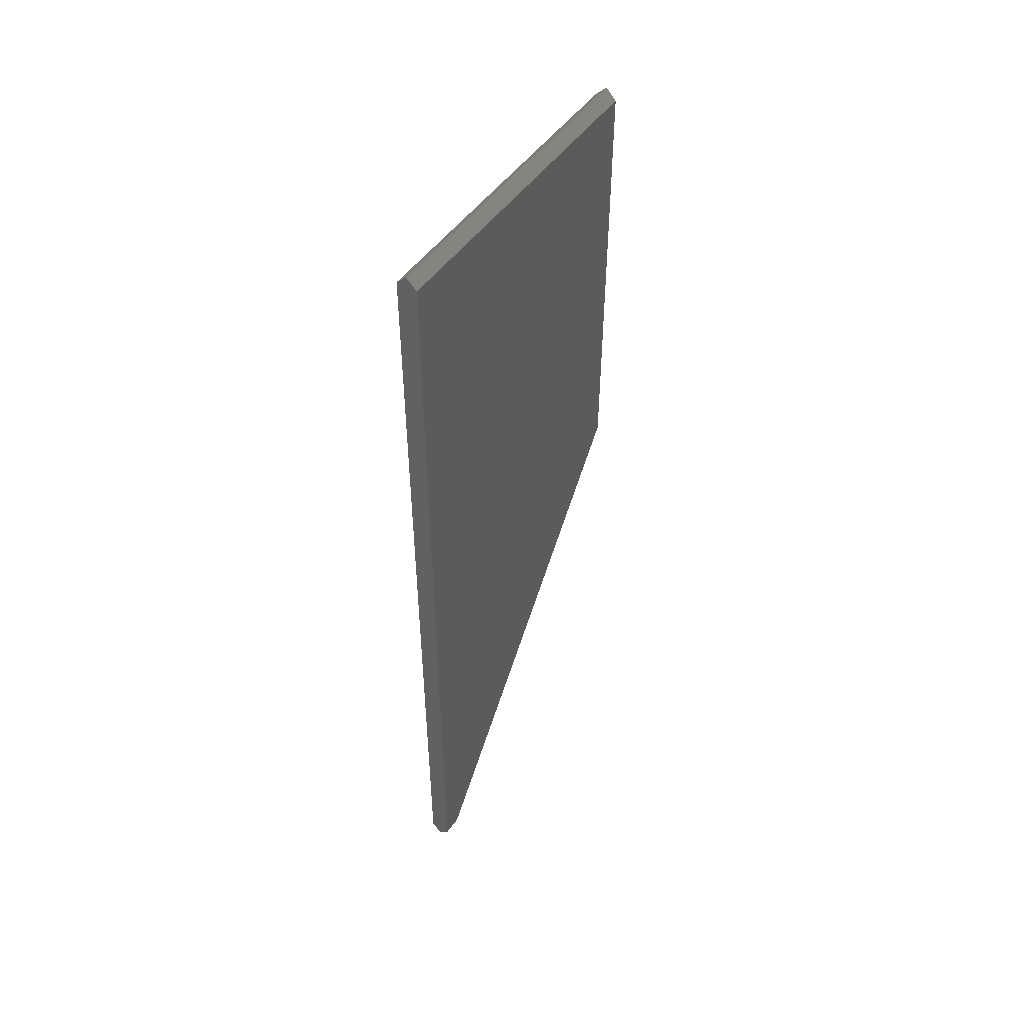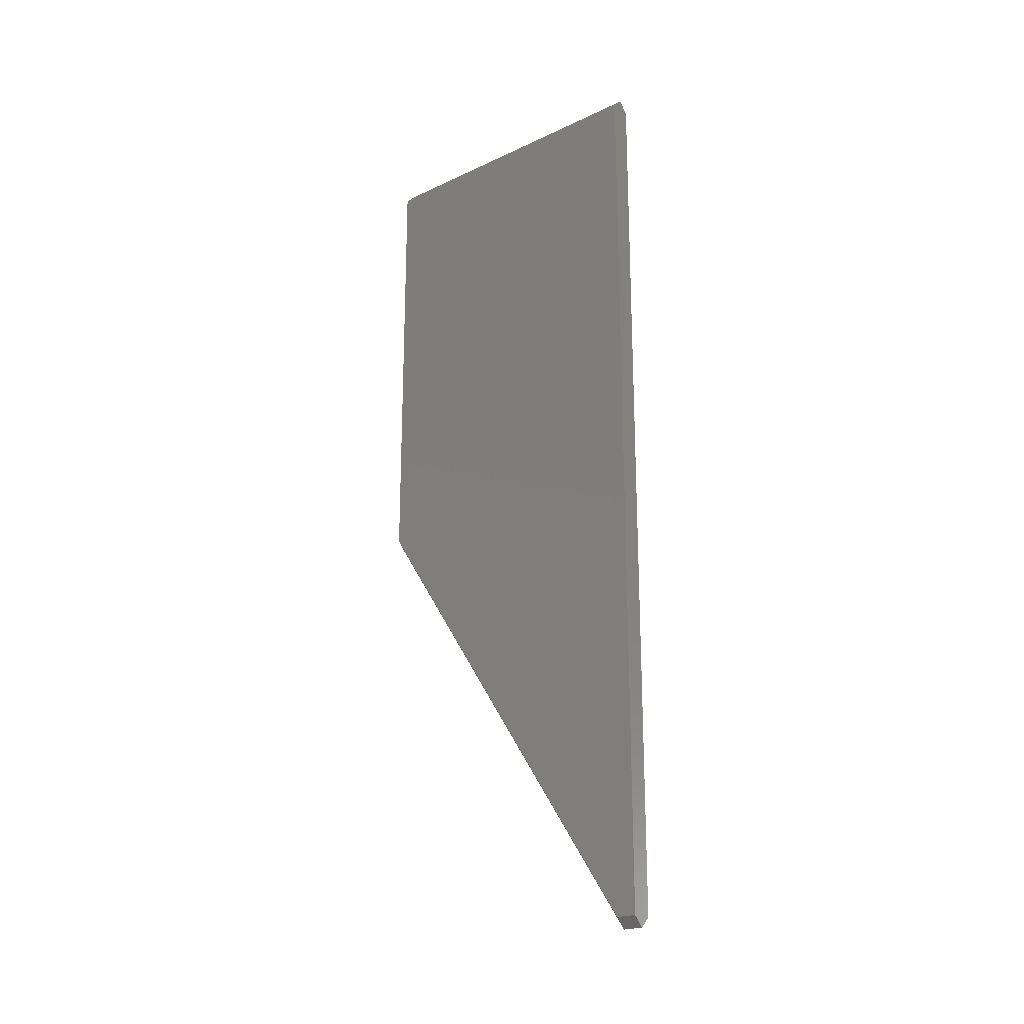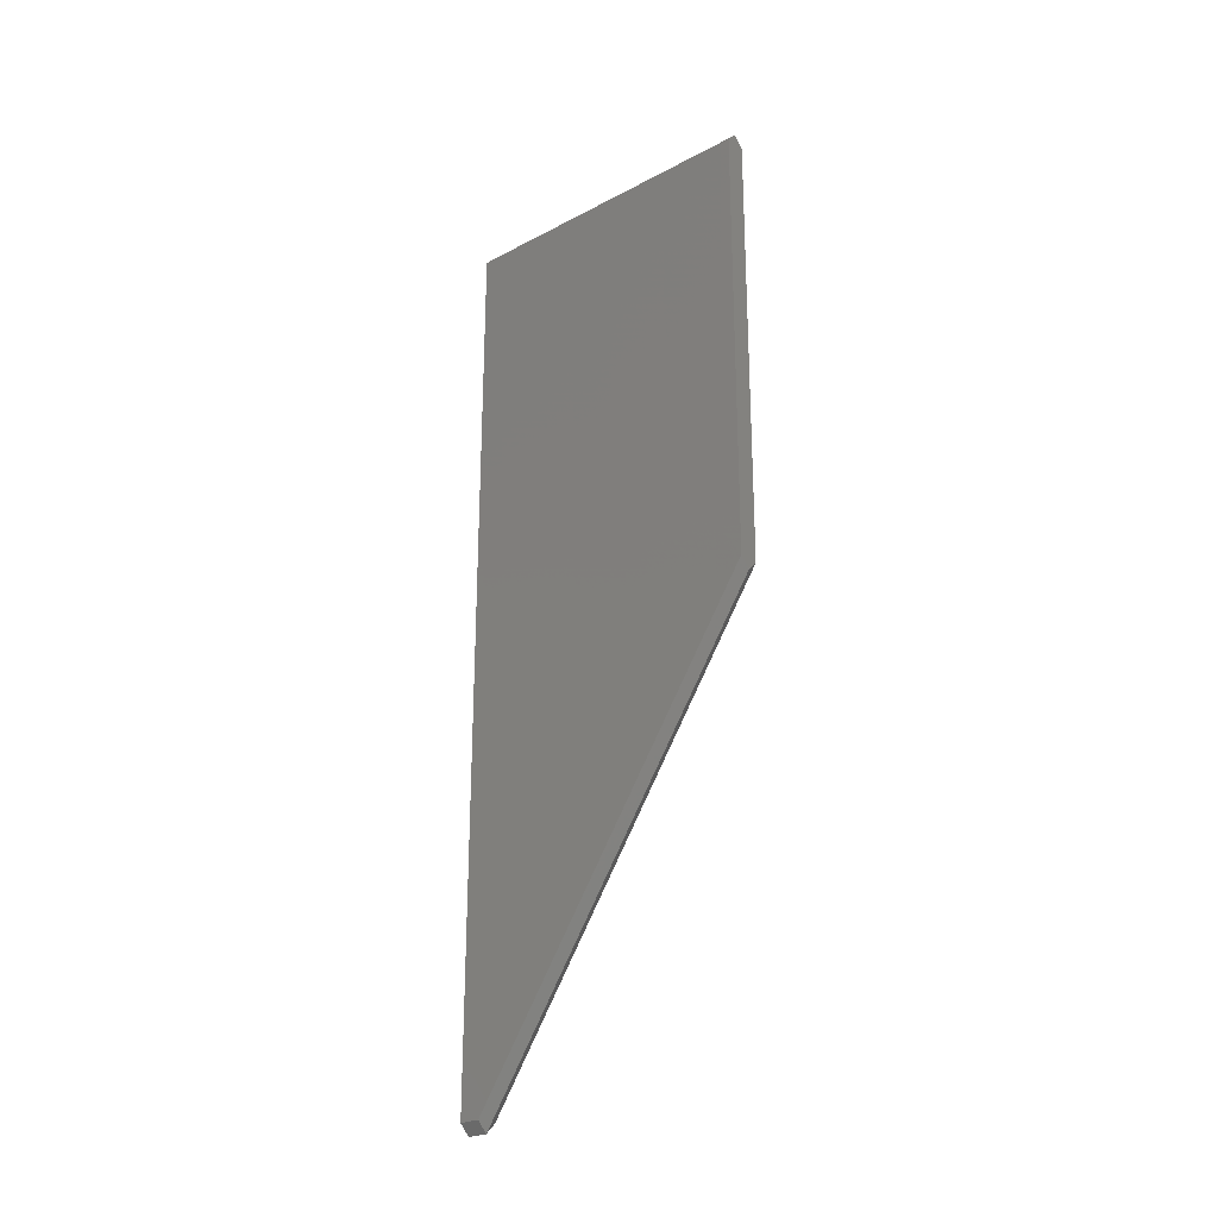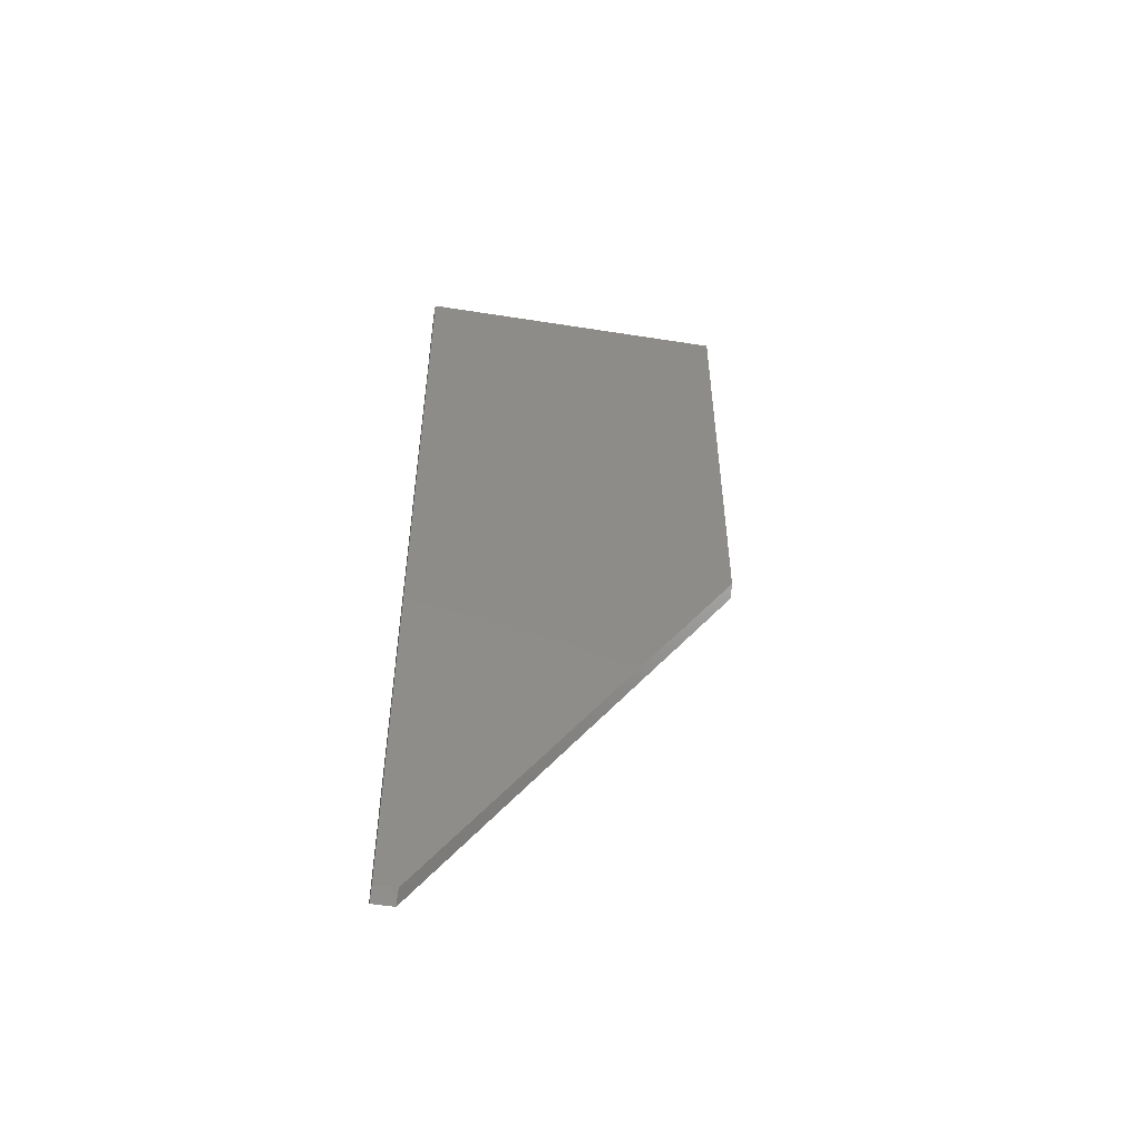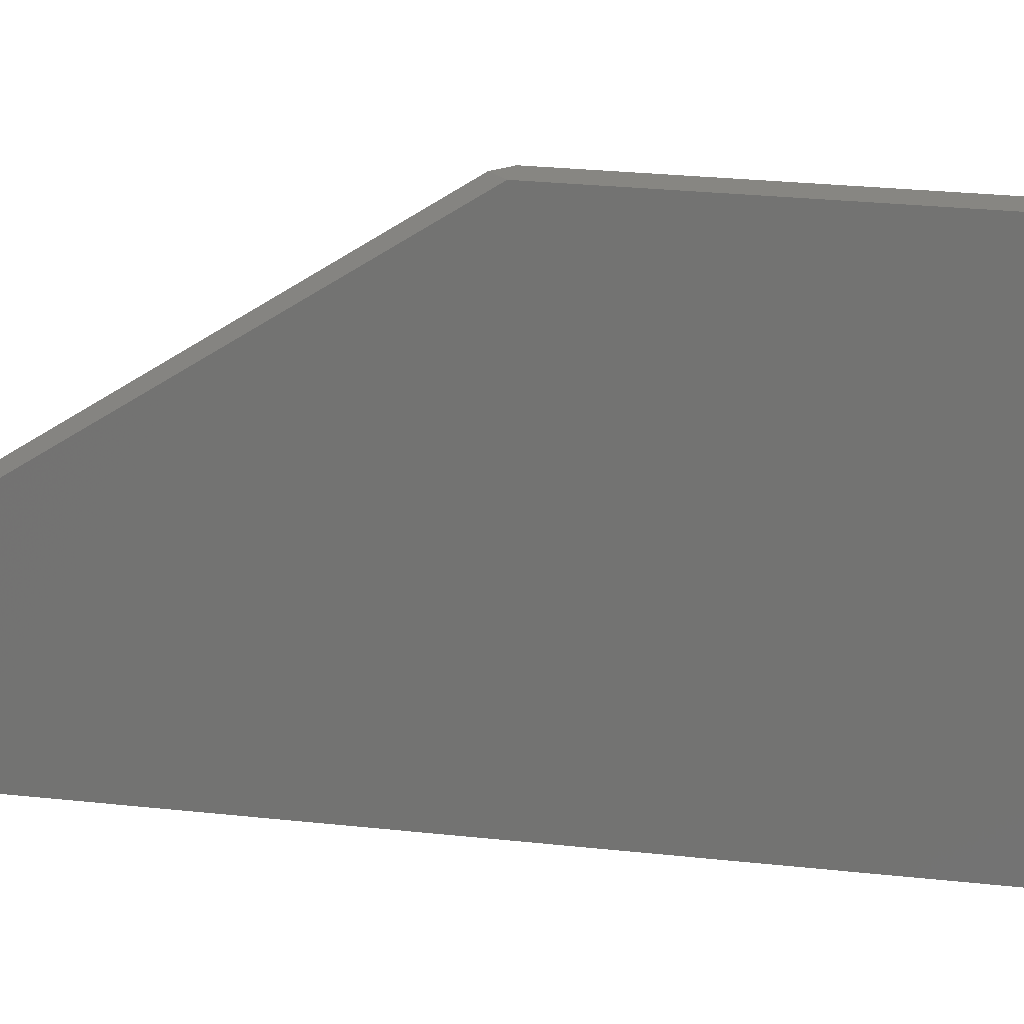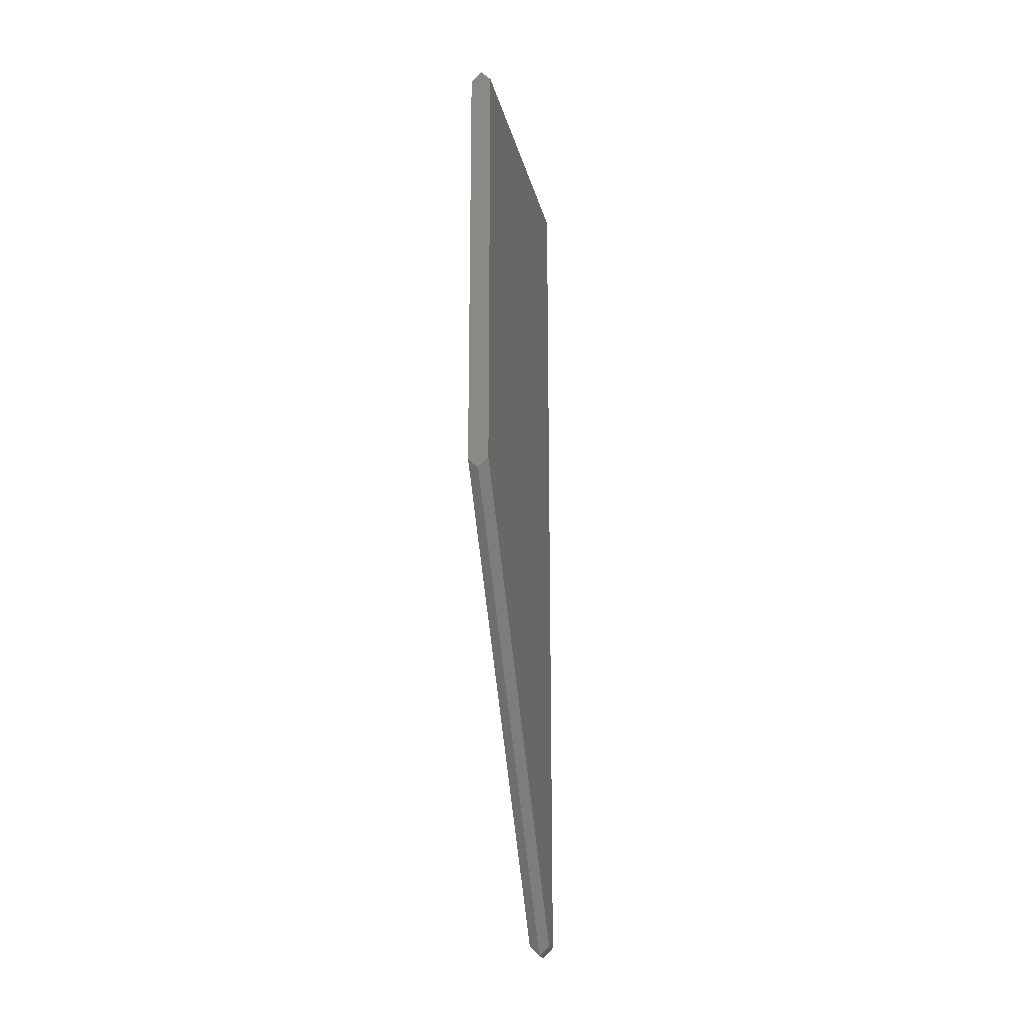
<metadata>
{"format":"stl","ext":"stl","renderer":"f3d","projection":"perspective","resolution":1024,"background":"white","views":[{"elev":49.5,"azim":-146.2,"up":"+Y"},{"elev":-21.0,"azim":130.0,"up":"+Y"},{"elev":-25.2,"azim":-49.7,"up":"+Y"},{"elev":-52.0,"azim":-99.7,"up":"+Y"},{"elev":22.4,"azim":101.4,"up":"+Z"},{"elev":-20.4,"azim":12.3,"up":"+Y"}]}
</metadata>
<code>
# stl→obj: 15 verts, 26 faces
v 0.03536 3 -0.03536
v 0 3.035 1.035
v 0.03536 3 1.035
v -0.03536 3 1.035
v 0 1.465 1.035
v -0.03536 1.5 1.035
v -0.03536 3 -0.03536
v -0.03536 0 0.03536
v 0 -0.03536 -0.03536
v 0.03536 0 -0.03536
v 0 3.035 -0.03536
v 0 -0.03536 0.03536
v -0.03536 0 -0.03536
v 0.03536 0 0.03536
v 0.03536 1.5 1.035
f 1 2 3
f 4 5 2
f 2 5 3
f 6 7 8
f 9 7 10
f 11 2 1
f 11 7 2
f 4 7 6
f 1 7 11
f 12 5 6
f 12 13 9
f 9 14 12
f 6 8 12
f 6 5 4
f 15 14 3
f 12 14 15
f 8 13 12
f 13 7 9
f 15 5 12
f 3 5 15
f 2 7 4
f 10 14 9
f 8 7 13
f 10 7 1
f 1 14 10
f 3 14 1

</code>
